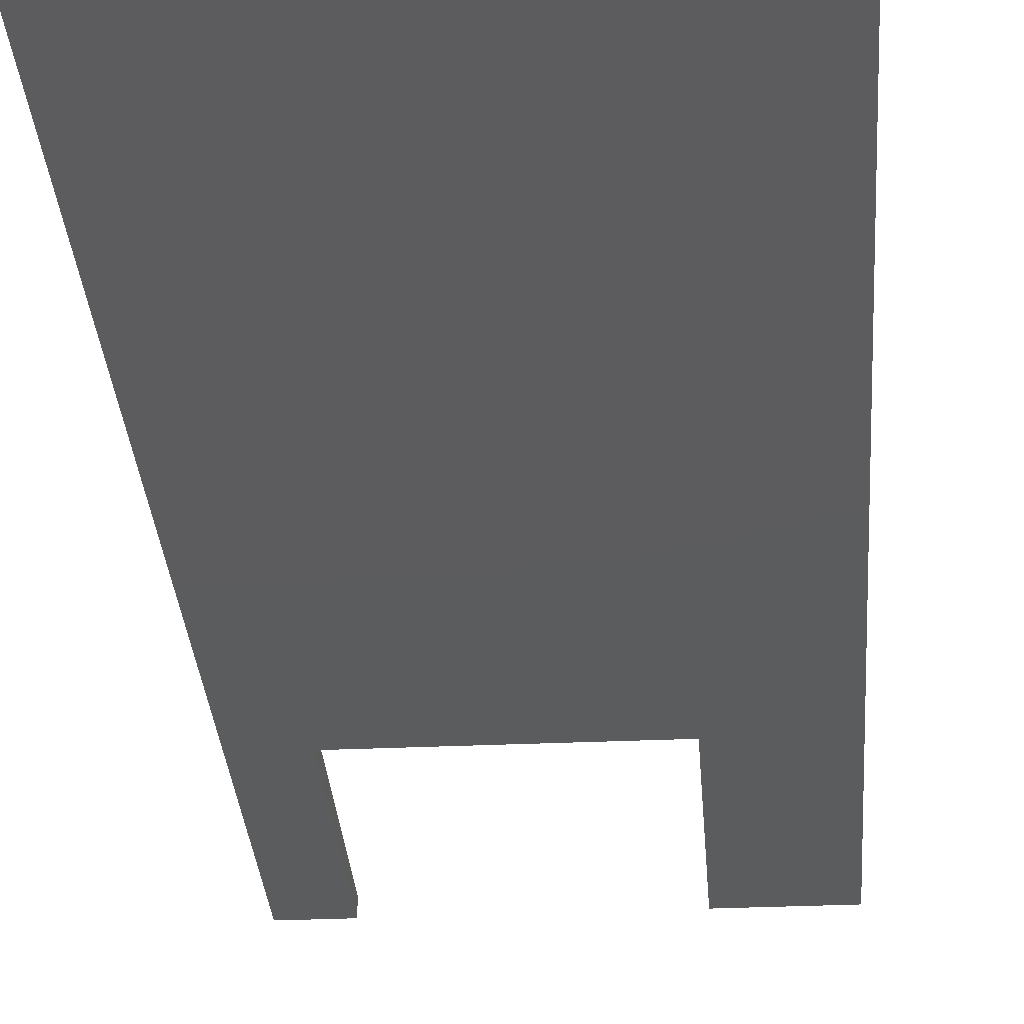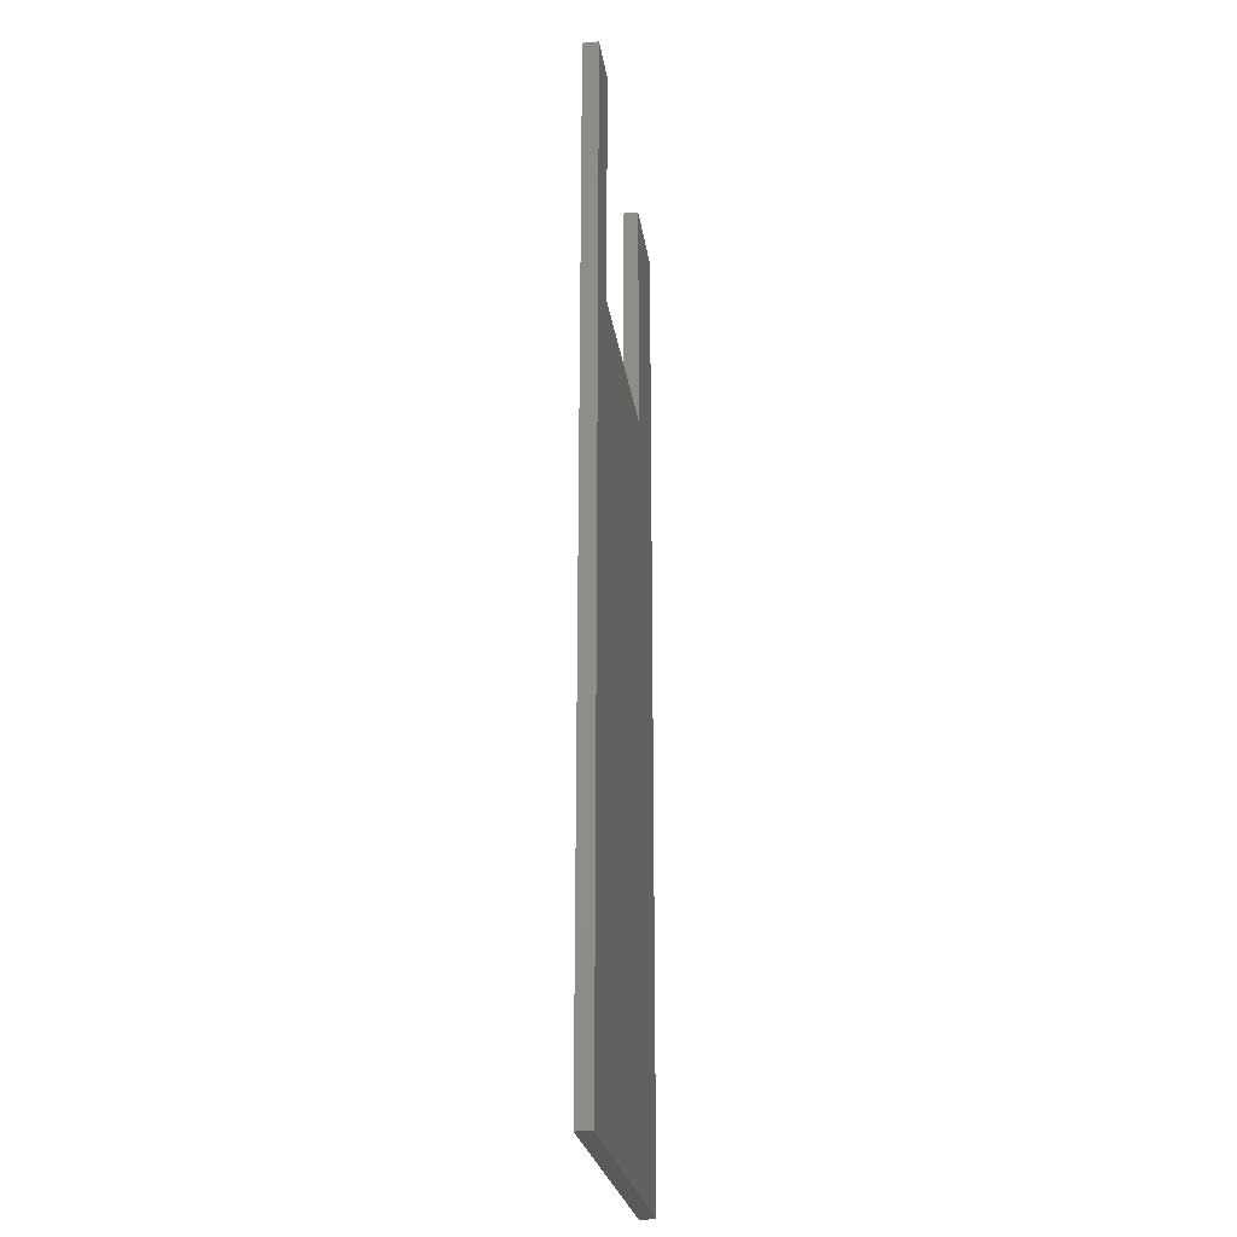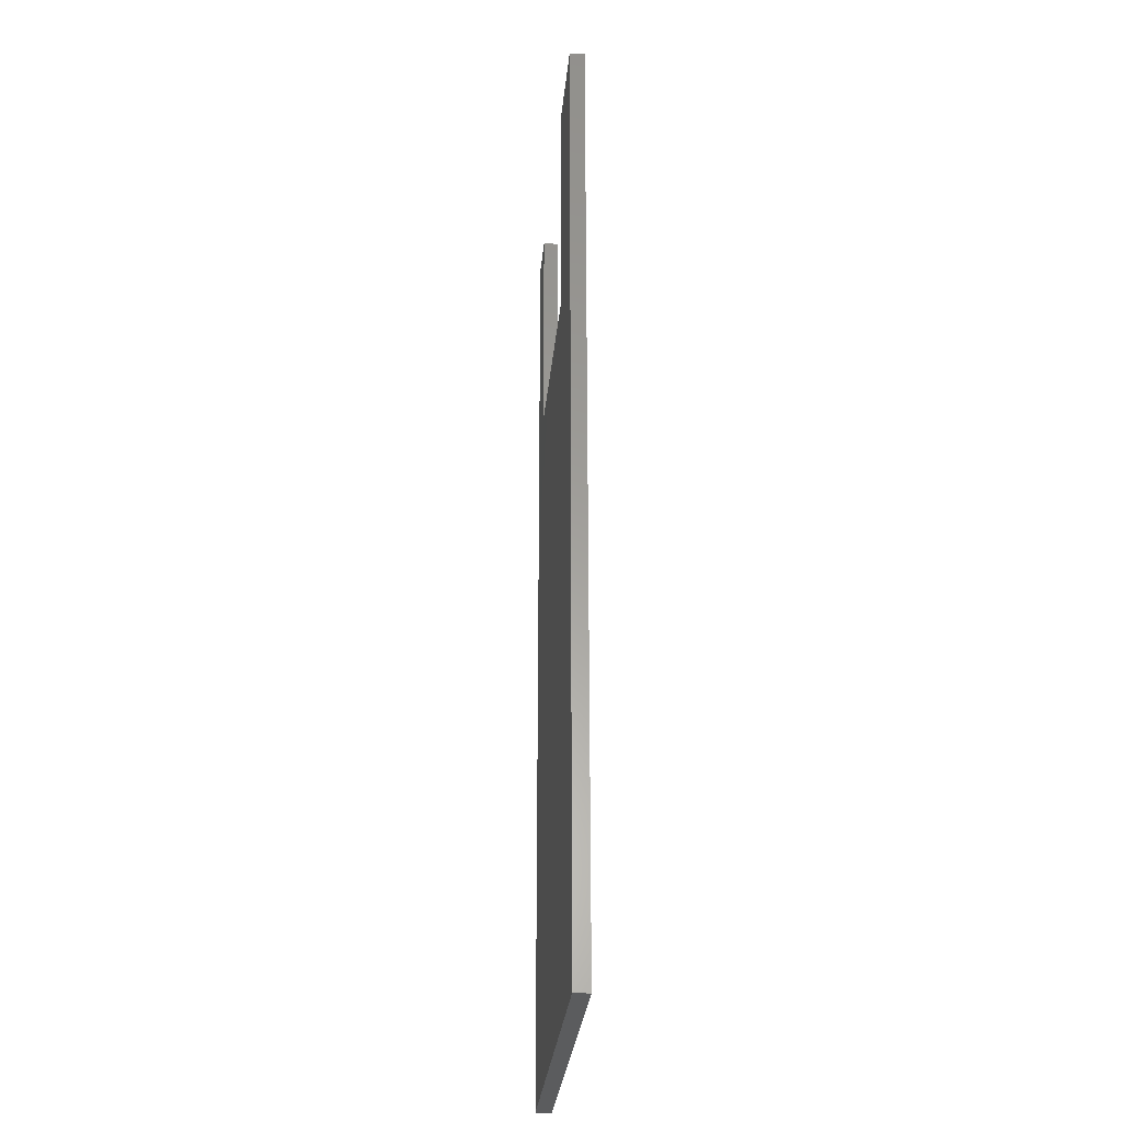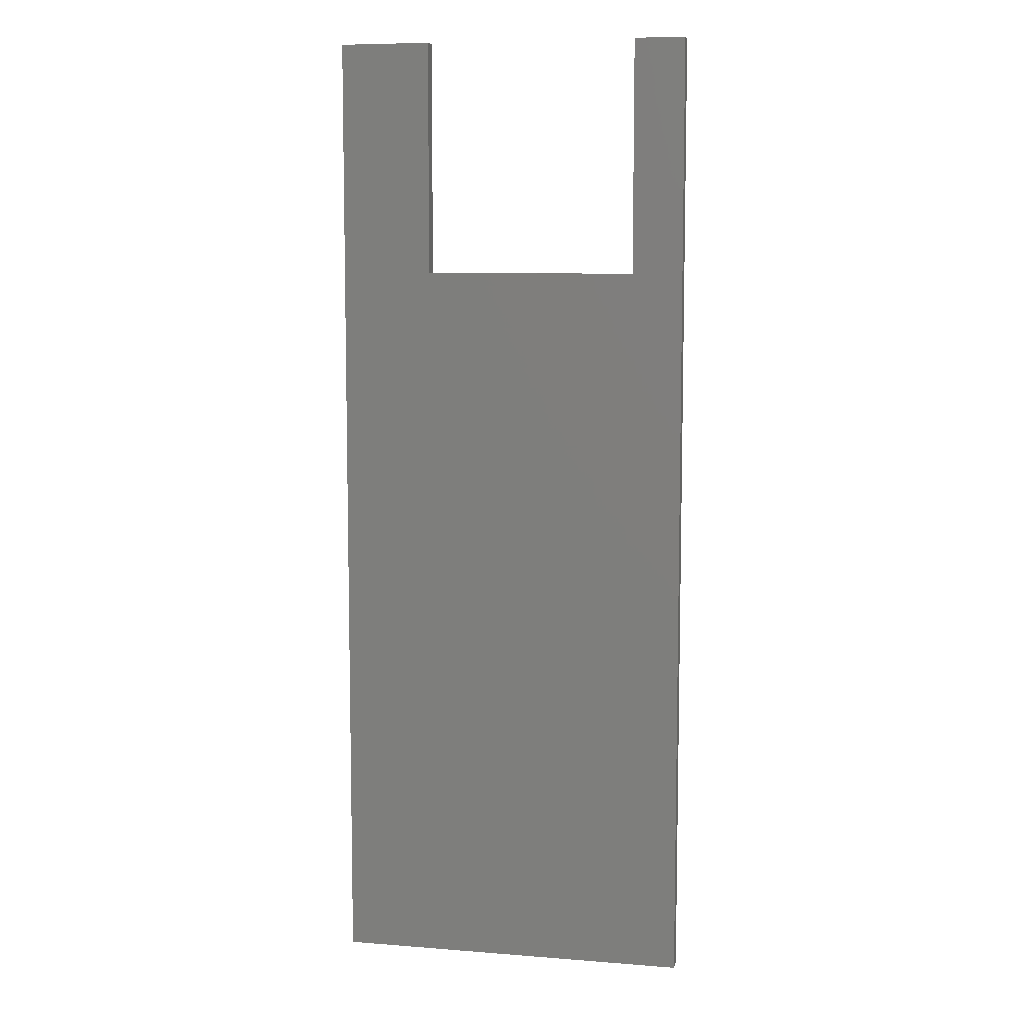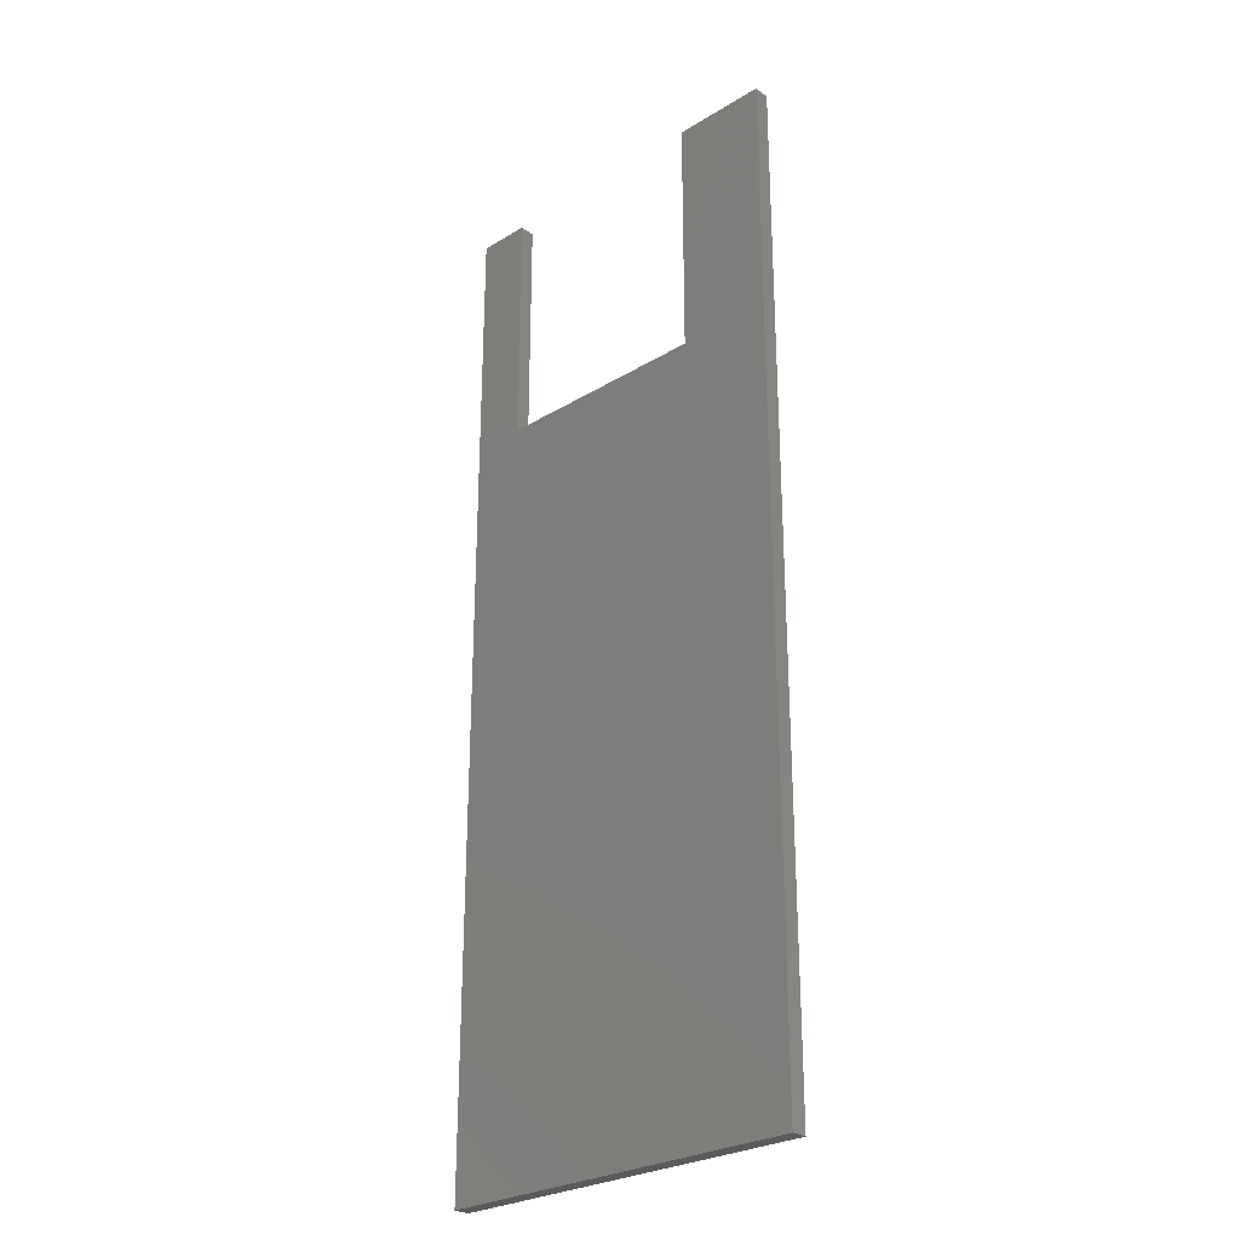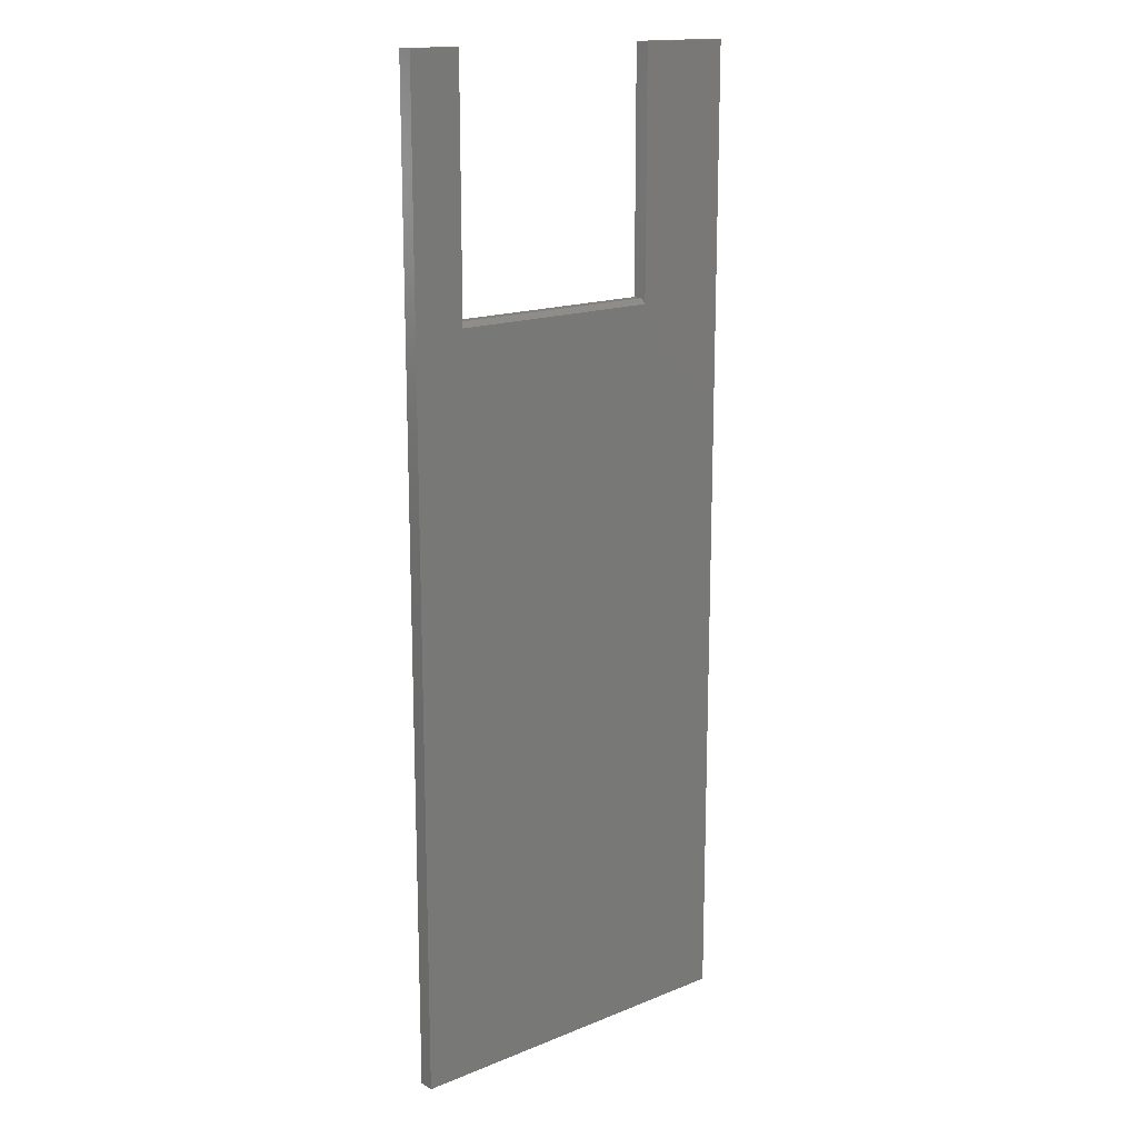
<metadata>
{"format":"stl","ext":"stl","renderer":"f3d","projection":"perspective","resolution":1024,"background":"white","views":[{"elev":-29.3,"azim":3.9,"up":"+Z"},{"elev":-24.7,"azim":-82.0,"up":"+Y"},{"elev":-29.5,"azim":84.8,"up":"+Y"},{"elev":7.9,"azim":-167.6,"up":"+Y"},{"elev":-27.4,"azim":43.1,"up":"+Y"},{"elev":16.1,"azim":-39.8,"up":"+Y"}]}
</metadata>
<code>
# stl→obj: 18 verts, 32 faces
v -0.2023 0.75 0.02344
v -0.2023 0.75 0
v -0.2812 0.75 0.02344
v -0.2812 0.75 0
v 0.2714 0.75 0.02344
v 0.2714 0.75 0
v 0.1293 0.75 0.02344
v 0.1293 0.75 0
v 0.2714 -0.75 0.02344
v 0.1293 0.379 0.02344
v -0.2812 -0.75 0.02344
v -0.2023 0.379 0.02344
v 0.1293 0.3868 0.01562
v 0.1293 0.3868 0
v -0.2023 0.3868 0.01562
v -0.2023 0.3868 0
v -0.2812 -0.75 0
v 0.2714 -0.75 0
f 1 2 3
f 3 2 4
f 5 6 7
f 7 6 8
f 5 7 9
f 9 7 10
f 9 10 11
f 11 10 12
f 11 12 3
f 3 12 1
f 13 14 15
f 15 14 16
f 16 2 15
f 15 2 1
f 15 1 12
f 8 14 7
f 7 14 13
f 7 13 10
f 3 4 11
f 11 4 17
f 9 18 5
f 5 18 6
f 10 13 12
f 12 13 15
f 17 4 2
f 17 2 16
f 17 16 14
f 17 14 18
f 14 8 18
f 18 8 6
f 11 17 9
f 9 17 18

</code>
